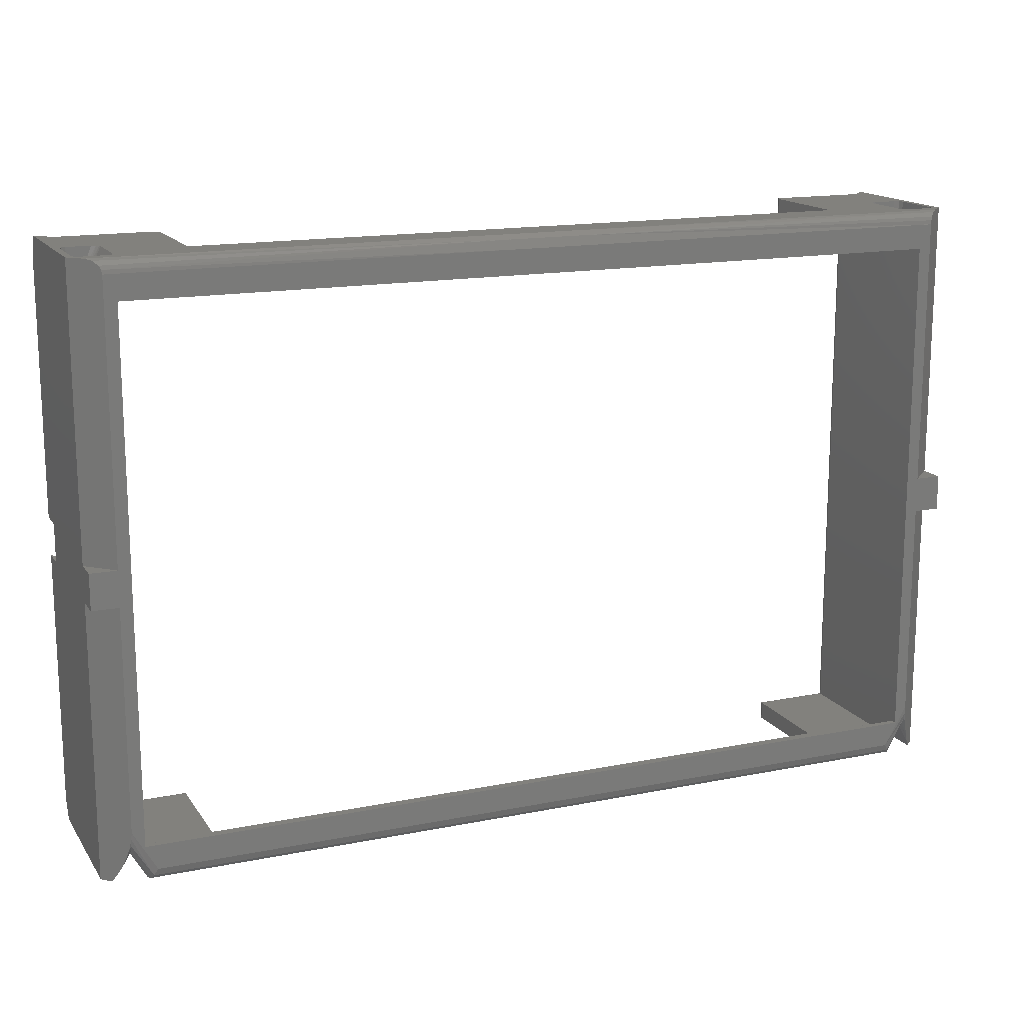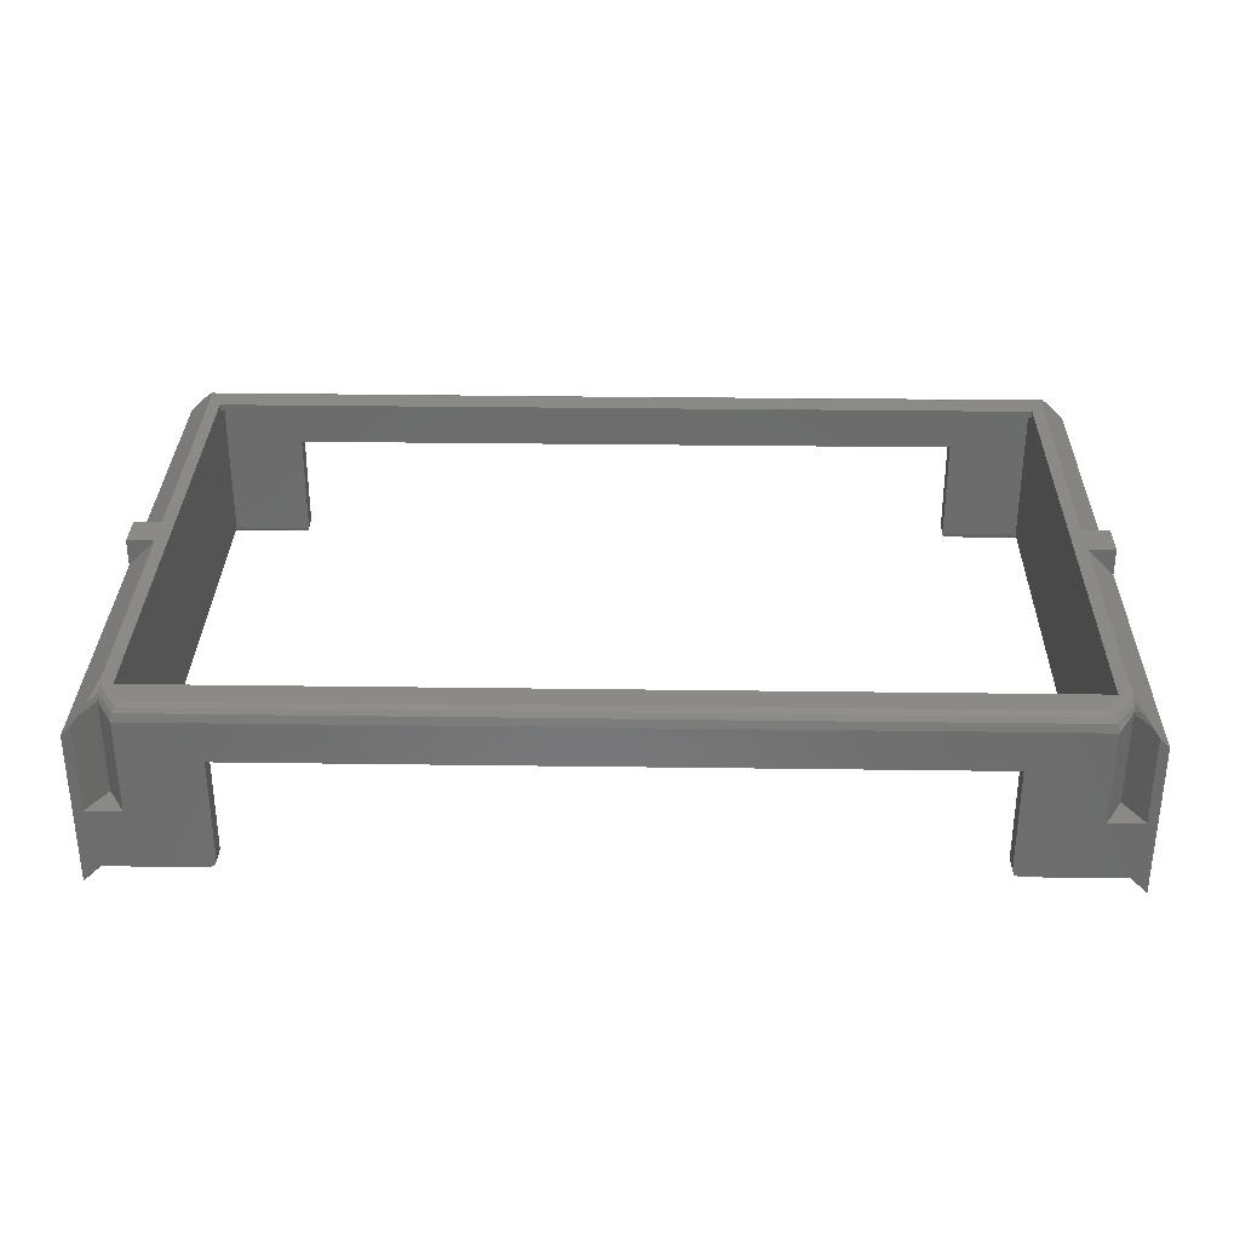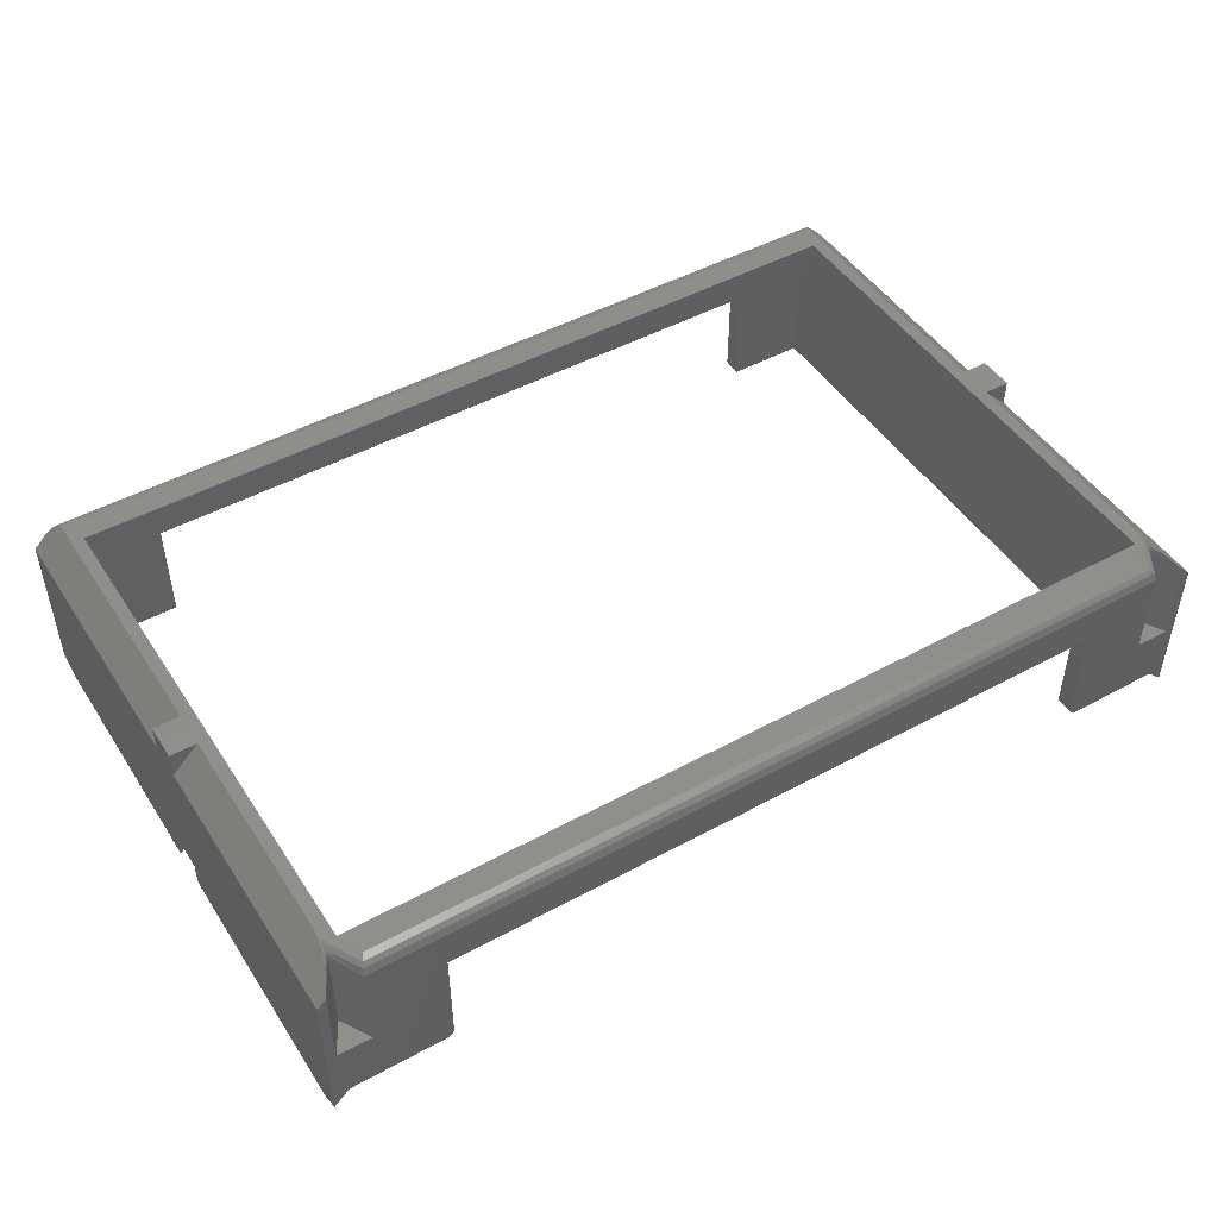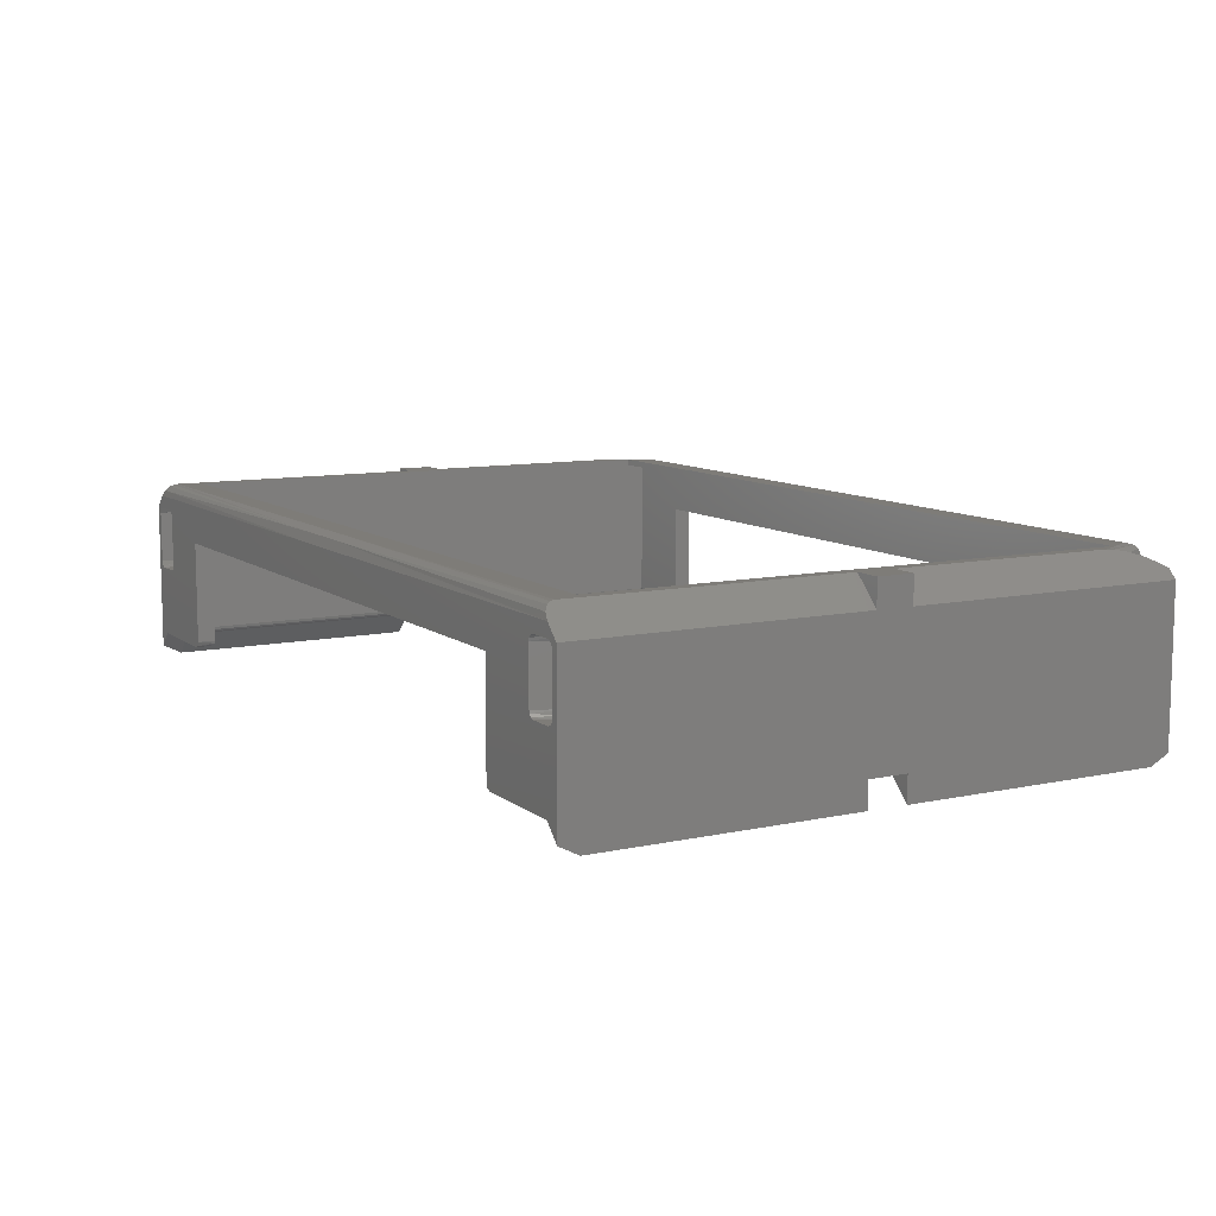
<metadata>
{"format":"stl","ext":"stl","renderer":"f3d","projection":"perspective","resolution":1024,"background":"white","views":[{"elev":15.4,"azim":-22.9,"up":"+Y"},{"elev":31.8,"azim":1.1,"up":"+Z"},{"elev":47.6,"azim":-31.6,"up":"+Z"},{"elev":9.7,"azim":-119.3,"up":"+Z"}]}
</metadata>
<code>
# stl→obj: 294 verts, 580 faces
v 70.25 43 -13
v 70.25 3 -9
v 70.25 3 -13
v 70.25 2.25 11.9
v 70.25 2.25 16
v 70.25 -3.25 16
v 70.25 -3 -9
v 70.25 46 -11.46
v 70.25 46 11.9
v 70.25 -43 -13
v 70.25 -3 -13
v 70.25 -3.25 11.9
v 70.25 -46 11.9
v 70.25 -46 -1.768
v 70.25 -46 -8.232
v 70.25 -46 -9
v 70.25 -46 -11.46
v 64.25 43.2 -8
v 64.25 -43.2 -8
v 64.25 -43.2 15
v 64.25 -40.2 15
v 64.25 40.2 15
v 64.25 43.2 15
v 64.25 40.2 16
v 64.25 -40.2 16
v 64.35 -43.3 -8.435
v 64.35 43.3 -8.435
v 64.55 -43.5 -8.718
v 64.55 43.5 -8.718
v 65.09 -44.04 -8.988
v 65.09 44.04 -8.988
v 65.25 -44.2 -9
v 65.25 44.2 -9
v 66.25 -3 -9
v 66.25 -43 -9
v 66.25 3 -9
v 53.25 -46 -9
v 53.25 -44.2 -9
v 67.79 -46 -9
v 66.25 43 -9
v 67.79 46 -9
v 53.25 44.2 -9
v 53.25 46 -9
v -5 44 16
v -66.15 44 16
v -64.25 40.2 16
v -62.5 -44 16
v 62.5 -44 16
v -64.25 -40.2 16
v -66.15 2.25 16
v -70.25 2.25 16
v -70.25 -3.25 16
v -66.15 -3.25 16
v 66.15 2.25 16
v 66.15 44 16
v 66.15 -3.25 16
v 5 44 16
v -66.15 -37.67 16
v 66.15 -37.67 16
v 68.15 46 14
v 67.22 45.77 14.93
v 66.53 45.17 15.62
v 66.25 44.62 15.9
v 66.25 -38.75 15.9
v 66.57 -40.52 15.58
v 67.3 -42.95 14.85
v 68.15 -44.79 14
v 68.85 -46 13.3
v 69.25 46 11
v 69.25 6 11
v 69.24 5.773 11.14
v 69.23 5.512 11.2
v 69.19 4.53 11.35
v 69.09 2.25 11.55
v 68.96 46 11.71
v 68.73 2.25 11.88
v 68.25 2.25 12
v 68.25 46 12
v 68.85 -3.25 11.8
v 68.25 -17 12
v 68.25 -3.25 12
v 68.25 2.25 2
v 68.73 2.25 2.12
v 68.25 46 2
v 68.96 46 2.293
v 69.09 2.25 2.453
v 69.19 4.53 2.648
v 69.25 6 3
v 69.25 46 3
v 68.25 -3.25 2
v 68.25 -17 2
v 68.85 -3.25 2.198
v 64.61 46 2
v 66.25 42.49 2
v 66.25 2.25 2
v 66.25 -3.25 2
v 66.25 -17 2
v 65.65 -3.25 2.198
v 65.77 2.25 2.12
v 65.49 42.32 2.347
v 65.41 2.25 2.453
v 65.25 42.27 3
v 65.25 6 3
v 65.26 5.773 2.86
v 65.27 5.512 2.795
v 65.31 4.53 2.648
v 66.09 42.46 2.012
v 65.41 2.25 11.55
v 65.31 4.53 11.35
v 65.25 6 11
v 65.65 -3.25 11.8
v 66.25 -17 12
v 65.25 42.27 11
v 65.49 42.32 11.65
v 65.77 2.25 11.88
v 66.09 42.46 11.99
v 66.25 42.49 12
v 66.25 2.25 12
v 66.25 -3.25 12
v 64.61 46 12
v -64.25 -43.2 -8
v -64.25 43.2 -8
v -64.25 43.2 15
v -64.25 40.2 15
v -64.25 -40.2 15
v -64.25 -43.2 15
v -70.25 -3 -13
v -66.25 -3 -9
v -70.25 -43 -13
v -66.25 -43 -9
v -65.25 -44.2 -9
v -66.25 3 -9
v -66.25 43 -9
v -65.25 44.2 -9
v -67.79 -46 -9
v -53.25 -44.2 -9
v -53.25 -46 -9
v -70.25 -3 -9
v -70.25 3 -9
v -53.25 46 -9
v -53.25 44.2 -9
v -67.79 46 -9
v -64.35 43.3 -8.435
v -64.35 -43.3 -8.435
v -64.55 43.5 -8.718
v -64.55 -43.5 -8.718
v -65.09 44.04 -8.988
v -65.09 -44.04 -8.988
v -70.25 3 -13
v -70.25 43 -13
v -70.25 2.25 11.9
v -70.25 46 11.9
v -70.25 46 0
v -70.25 46 -3.5
v -70.25 46 -6.5
v -70.25 46 -9
v -70.25 46 -11.46
v -70.25 -46 -11.46
v -70.25 -46 -9
v -70.25 -46 -8.232
v -70.25 -46 -1.768
v -70.25 -46 11.9
v -70.25 -3.25 11.9
v -68.25 2.25 12
v -68.73 2.25 11.88
v -68.25 46 12
v -68.96 46 11.71
v -69.09 2.25 11.55
v -69.19 4.53 11.35
v -69.25 6 11
v -69.25 46 11
v -68.25 -3.25 12
v -68.25 -17 12
v -68.85 -3.25 11.8
v -64.61 46 2
v -68.25 46 2
v -66.25 42.49 2
v -68.25 2.25 2
v -66.25 2.25 2
v -68.25 -3.25 2
v -68.25 -17 2
v -66.25 -3.25 2
v -66.25 -17 2
v -68.85 -3.25 2.198
v -69.25 46 3
v -69.25 6 3
v -69.24 5.773 2.86
v -69.23 5.512 2.795
v -69.19 4.53 2.648
v -69.09 2.25 2.453
v -68.96 46 2.293
v -68.73 2.25 2.12
v -65.77 2.25 11.88
v -65.49 42.32 11.65
v -65.41 2.25 11.55
v -65.25 42.27 11
v -65.25 6 11
v -65.26 5.773 11.14
v -65.27 5.512 11.2
v -65.31 4.53 11.35
v -66.09 42.46 11.99
v -66.25 2.25 12
v -66.25 42.49 12
v -65.65 -3.25 11.8
v -66.25 -17 12
v -66.25 -3.25 12
v -65.25 42.27 3
v -65.49 42.32 2.347
v -65.25 6 3
v -65.31 4.53 2.648
v -65.77 2.25 2.12
v -65.41 2.25 2.453
v -66.09 42.46 2.012
v -65.65 -3.25 2.198
v -64.61 46 12
v -66.25 44.62 15.9
v -66.53 45.17 15.62
v -67.22 45.77 14.93
v -68.15 46 14
v -68.85 -46 13.3
v -68.15 -44.79 14
v -67.3 -42.95 14.85
v -66.57 -40.52 15.58
v -66.25 -38.75 15.9
v 63.96 46 11.81
v 63.63 46 11.44
v 52.25 46 8
v 63.51 46 11
v -63.51 46 3
v -63.51 46 11
v -52.25 46 8
v -52.25 46 -8
v -52.54 46 -8.707
v 5 46 14
v 52.25 46 -8
v 63.51 46 3
v 52.54 46 -8.707
v -63.63 46 11.44
v -63.96 46 11.81
v -5 46 14
v -63.96 46 2.194
v -63.63 46 2.556
v 63.63 46 2.556
v 63.96 46 2.194
v -5 45.41 15.41
v 5 45.41 15.41
v -52.25 43.2 -8
v -52.25 43.2 8
v 52.25 43.2 8
v 52.25 43.2 -8
v 68.85 -46 0
v -68.85 -46 0
v -52.54 -46 -8.707
v -52.25 -46 8
v -52.25 -46 -8
v -63.65 -46 0
v -63.65 -46 14
v 52.25 -46 8
v 63.65 -46 14
v 63.65 -46 0
v 52.54 -46 -8.707
v 52.25 -46 -8
v 66.25 -41.5 0
v -66.25 -41.5 0
v 53.09 44.04 -8.988
v 52.55 43.5 -8.718
v 52.35 43.3 -8.435
v -52.35 43.3 -8.435
v -52.55 43.5 -8.718
v -53.09 44.04 -8.988
v -53.09 -44.04 -8.988
v -52.55 -43.5 -8.718
v -52.25 -43.2 -8
v -52.35 -43.3 -8.435
v 52.25 -43.2 -8
v 52.35 -43.3 -8.435
v 52.55 -43.5 -8.718
v 53.09 -44.04 -8.988
v 66.25 -41.5 14
v 66.25 -40.76 15.16
v 66.25 -39.89 15.6
v 66.25 -41.13 14.84
v 66.25 -41.48 14.19
v -66.25 -41.5 14
v -66.25 -39.89 15.6
v -66.25 -40.76 15.16
v -66.25 -41.13 14.84
v -66.25 -41.48 14.19
v -52.25 -43.2 8
v 52.25 -43.2 8
v 63.44 -45.63 15.16
v 63.1 -45.04 15.71
v -63.44 -45.63 15.16
v -63.1 -45.04 15.71
f 1 2 3
f 4 5 6
f 4 6 7
f 4 7 2
f 4 2 1
f 4 1 8
f 4 8 9
f 10 11 12
f 10 12 13
f 10 13 14
f 10 14 15
f 10 15 16
f 10 16 17
f 6 12 7
f 7 12 11
f 18 19 20
f 18 20 21
f 18 21 22
f 18 22 23
f 24 22 25
f 25 22 21
f 19 18 26
f 26 18 27
f 26 27 28
f 28 27 29
f 28 29 30
f 30 29 31
f 30 31 32
f 32 31 33
f 34 35 32
f 34 32 36
f 34 36 2
f 34 2 7
f 37 38 39
f 39 38 32
f 39 32 35
f 36 32 40
f 40 32 33
f 40 33 41
f 42 43 33
f 33 43 41
f 11 10 34
f 34 10 35
f 44 45 46
f 47 48 49
f 48 25 49
f 50 51 52
f 50 52 53
f 50 53 46
f 50 46 45
f 54 55 24
f 54 24 56
f 54 56 6
f 54 6 5
f 24 55 46
f 46 55 57
f 46 57 44
f 46 53 49
f 49 53 58
f 49 58 47
f 56 24 59
f 59 24 25
f 59 25 48
f 9 60 61
f 9 61 62
f 9 62 63
f 9 63 55
f 9 55 54
f 9 54 4
f 59 64 65
f 59 65 66
f 59 66 67
f 59 67 68
f 59 68 13
f 59 13 12
f 59 12 56
f 69 70 71
f 69 71 72
f 69 72 73
f 69 73 74
f 69 74 75
f 74 76 75
f 75 76 77
f 75 77 78
f 79 80 81
f 82 83 84
f 84 83 85
f 83 86 85
f 85 86 87
f 87 88 85
f 85 88 89
f 90 91 92
f 93 94 84
f 84 94 95
f 84 95 82
f 96 97 90
f 90 97 91
f 98 97 96
f 99 100 101
f 102 103 104
f 102 104 105
f 102 105 106
f 102 106 101
f 102 101 100
f 100 99 107
f 107 99 95
f 107 95 94
f 106 108 101
f 108 106 109
f 109 106 105
f 109 105 110
f 110 105 104
f 110 104 103
f 111 112 98
f 98 112 97
f 86 74 87
f 87 74 73
f 87 73 88
f 88 73 72
f 88 72 70
f 70 72 71
f 79 92 80
f 80 92 91
f 113 114 110
f 110 114 109
f 114 115 109
f 109 115 108
f 114 116 115
f 115 116 117
f 115 117 118
f 119 112 111
f 77 118 78
f 78 118 117
f 78 117 120
f 119 81 112
f 112 81 80
f 34 7 11
f 111 98 119
f 119 98 96
f 119 96 81
f 81 96 90
f 81 90 79
f 79 90 92
f 12 6 56
f 74 86 76
f 76 86 83
f 76 83 77
f 77 83 82
f 77 82 118
f 118 82 95
f 118 95 115
f 115 95 99
f 115 99 108
f 108 99 101
f 54 5 4
f 121 122 123
f 121 123 124
f 121 124 125
f 121 125 126
f 49 125 46
f 46 125 124
f 127 128 129
f 129 128 130
f 131 130 128
f 131 128 132
f 131 132 133
f 131 133 134
f 135 130 131
f 135 131 136
f 135 136 137
f 138 139 128
f 128 139 132
f 140 141 142
f 142 141 134
f 142 134 133
f 122 121 143
f 143 121 144
f 143 144 145
f 145 144 146
f 145 146 147
f 147 146 148
f 147 148 134
f 134 148 131
f 149 139 150
f 151 152 153
f 151 153 154
f 151 154 155
f 151 155 156
f 151 156 157
f 151 157 150
f 151 150 139
f 151 139 138
f 151 138 52
f 151 52 51
f 129 158 159
f 129 159 160
f 129 160 161
f 129 161 162
f 129 162 163
f 129 163 127
f 52 138 163
f 163 138 127
f 164 165 166
f 166 165 167
f 165 168 167
f 167 168 169
f 169 170 167
f 167 170 171
f 172 173 174
f 175 176 177
f 177 176 178
f 177 178 179
f 180 181 182
f 182 181 183
f 184 181 180
f 185 186 187
f 185 187 188
f 185 188 189
f 185 189 190
f 185 190 191
f 190 192 191
f 191 192 178
f 191 178 176
f 193 194 195
f 196 197 198
f 196 198 199
f 196 199 200
f 196 200 195
f 196 195 194
f 194 193 201
f 201 193 202
f 201 202 203
f 204 205 206
f 207 208 209
f 209 208 210
f 208 211 210
f 210 211 212
f 208 213 211
f 211 213 177
f 211 177 179
f 182 183 214
f 212 195 210
f 210 195 200
f 210 200 209
f 209 200 199
f 209 199 197
f 197 199 198
f 204 214 205
f 205 214 183
f 174 173 184
f 184 173 181
f 189 168 190
f 168 189 169
f 169 189 188
f 169 188 170
f 170 188 187
f 170 187 186
f 172 206 173
f 173 206 205
f 202 164 203
f 203 164 166
f 203 166 215
f 152 151 50
f 152 50 45
f 152 45 216
f 152 216 217
f 152 217 218
f 152 218 219
f 58 53 163
f 58 163 162
f 58 162 220
f 58 220 221
f 58 221 222
f 58 222 223
f 58 223 224
f 127 138 128
f 174 184 172
f 172 184 180
f 172 180 206
f 206 180 182
f 206 182 204
f 204 182 214
f 53 52 163
f 195 212 193
f 193 212 211
f 193 211 202
f 202 211 179
f 202 179 164
f 164 179 178
f 164 178 165
f 165 178 192
f 165 192 168
f 168 192 190
f 151 51 50
f 1 3 40
f 40 3 36
f 150 133 149
f 149 133 132
f 132 139 149
f 36 3 2
f 225 226 227
f 226 228 227
f 229 230 231
f 229 231 232
f 229 232 233
f 229 233 140
f 60 9 69
f 60 69 75
f 60 75 78
f 60 78 120
f 60 120 225
f 60 225 227
f 60 227 231
f 60 231 234
f 235 227 228
f 235 228 236
f 235 236 43
f 235 43 237
f 231 230 238
f 231 238 239
f 231 239 240
f 231 240 234
f 185 191 157
f 185 157 156
f 185 156 155
f 185 155 154
f 185 154 153
f 185 153 152
f 185 152 171
f 140 142 176
f 140 176 175
f 140 175 241
f 140 241 242
f 140 242 229
f 43 236 243
f 43 243 244
f 43 244 93
f 43 93 84
f 43 84 41
f 152 219 166
f 152 166 167
f 152 167 171
f 84 85 41
f 41 85 89
f 41 89 8
f 8 89 69
f 8 69 9
f 176 142 191
f 191 142 157
f 239 215 240
f 240 215 166
f 240 166 219
f 45 44 216
f 216 44 245
f 216 245 217
f 240 219 245
f 245 219 218
f 245 218 217
f 57 55 246
f 246 55 63
f 246 63 62
f 60 234 61
f 61 234 246
f 61 246 62
f 44 57 245
f 245 57 246
f 245 246 240
f 240 246 234
f 124 22 46
f 46 22 24
f 124 123 22
f 22 123 23
f 122 247 123
f 123 247 248
f 123 248 23
f 23 248 249
f 23 249 18
f 18 249 250
f 247 232 248
f 248 232 231
f 235 250 227
f 227 250 249
f 231 227 248
f 248 227 249
f 68 251 17
f 68 17 16
f 68 16 15
f 68 15 14
f 68 14 13
f 220 162 161
f 220 161 160
f 220 160 159
f 220 159 158
f 220 158 252
f 137 253 254
f 254 253 255
f 158 135 252
f 252 135 137
f 252 137 256
f 256 137 254
f 256 254 257
f 257 254 258
f 257 258 259
f 17 251 39
f 39 251 260
f 39 260 37
f 37 260 259
f 37 259 261
f 261 259 258
f 261 258 262
f 80 91 112
f 112 91 97
f 113 110 102
f 102 110 103
f 205 183 173
f 173 183 181
f 196 207 197
f 197 207 209
f 17 39 10
f 10 39 35
f 41 8 40
f 40 8 1
f 260 251 263
f 256 264 252
f 69 89 70
f 70 89 88
f 225 114 226
f 226 114 113
f 226 113 228
f 114 225 116
f 116 225 120
f 116 120 117
f 236 228 102
f 102 228 113
f 100 107 244
f 244 107 94
f 244 94 93
f 244 243 100
f 100 243 236
f 100 236 102
f 171 170 185
f 185 170 186
f 241 208 242
f 242 208 207
f 242 207 229
f 208 241 213
f 213 241 175
f 213 175 177
f 229 207 230
f 230 207 196
f 194 201 239
f 239 201 203
f 239 203 215
f 239 238 194
f 194 238 230
f 194 230 196
f 142 133 157
f 157 133 150
f 158 129 135
f 135 129 130
f 43 42 237
f 237 42 265
f 237 265 266
f 250 235 267
f 267 235 237
f 267 237 266
f 233 232 247
f 233 247 268
f 233 268 269
f 233 269 270
f 233 270 141
f 233 141 140
f 137 136 253
f 253 136 271
f 253 271 272
f 273 255 274
f 274 255 253
f 274 253 272
f 261 262 275
f 261 275 276
f 261 276 277
f 261 277 278
f 261 278 38
f 261 38 37
f 67 279 68
f 68 279 263
f 68 263 251
f 280 65 281
f 64 281 65
f 66 65 280
f 66 280 282
f 66 282 283
f 66 283 279
f 66 279 67
f 259 260 279
f 279 260 263
f 257 284 256
f 256 284 264
f 224 223 285
f 285 223 286
f 286 223 222
f 286 222 287
f 287 222 288
f 288 222 221
f 288 221 284
f 252 264 220
f 220 264 284
f 220 284 221
f 42 33 265
f 265 33 31
f 265 31 266
f 266 31 29
f 266 29 267
f 267 29 27
f 267 27 250
f 250 27 18
f 134 141 147
f 147 141 270
f 147 270 145
f 145 270 269
f 145 269 143
f 143 269 268
f 143 268 122
f 122 268 247
f 275 19 276
f 276 19 26
f 276 26 277
f 277 26 28
f 277 28 278
f 278 28 30
f 278 30 38
f 38 30 32
f 121 273 144
f 144 273 274
f 144 274 146
f 146 274 272
f 146 272 148
f 148 272 271
f 148 271 131
f 131 271 136
f 255 273 254
f 254 273 289
f 289 290 254
f 254 290 258
f 275 262 290
f 290 262 258
f 282 280 291
f 259 279 291
f 291 279 283
f 291 283 282
f 291 280 292
f 292 280 281
f 292 281 48
f 48 281 64
f 48 64 59
f 257 259 293
f 293 259 291
f 293 291 294
f 294 291 292
f 294 292 47
f 47 292 48
f 257 293 286
f 257 286 287
f 257 287 288
f 257 288 284
f 47 58 294
f 294 58 224
f 294 224 285
f 285 286 294
f 294 286 293
f 21 125 25
f 25 125 49
f 126 125 20
f 20 125 21
f 19 275 20
f 20 275 290
f 20 290 126
f 126 290 289
f 126 289 121
f 121 289 273

</code>
